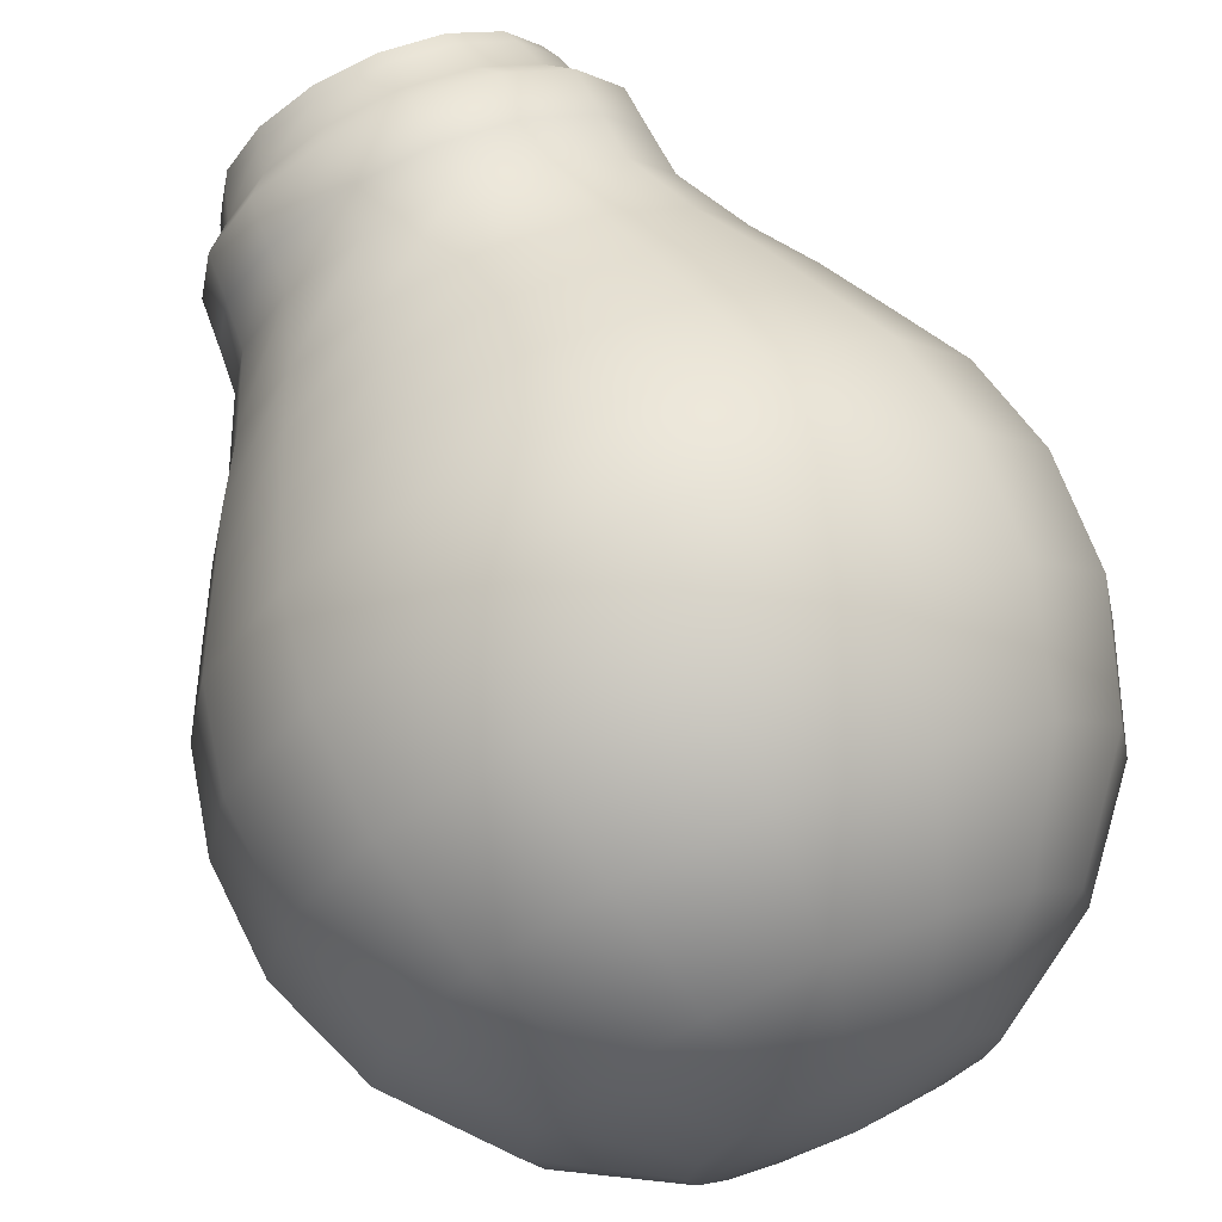
<metadata>
{"format":"obj","ext":"obj","renderer":"f3d","projection":"perspective","resolution":1024,"background":"white","views":[{"elev":71.0,"azim":156.1,"up":"+Z"}]}
</metadata>
<code>
o polymsh_detached1
g polymsh_detached1
v -0.5109 -2.102 0.001632
v -0.5928 -2.102 -0.4102
v -0.5427 -1.994 -0.4309
v -0.4567 -1.994 0.001633
v -0.4732 -1.777 -0.4603
v -0.3822 -1.777 -0.00012
v -0.2913 -1.598 -0.5368
v -0.1845 -1.598 7.3e-05
v -0.2713 -1.273 -0.5451
v -0.1629 -1.273 7.4e-05
v -0.2484 -0.9625 -0.5546
v -0.138 -0.9625 7.5e-05
v -0.02214 -0.4587 -0.6484
v 0.1068 -0.4587 0
v 0.2166 -0.04666 -0.7473
v 0.3653 -0.04666 0
v 0.4279 0.3743 -0.8348
v 0.594 0.3743 -0
v 0.6854 0.8964 -0.9414
v 0.8727 0.8964 0
v 0.8256 1.561 -0.9995
v 1.024 1.561 0
v 0.791 2.321 -0.9752
v 0.9867 2.321 -0.000686
v 0.5166 3.094 -0.8715
v 0.6899 3.094 -0
v -0.01668 3.77 -0.6506
v 0.1127 3.77 -0
v -0.7268 4.238 -0.3565
v -0.6559 4.238 0
v -1.587 4.37 -0
v -0.9287 4.238 -0.6587
v -0.3852 3.77 -1.202
v 0.0229 3.094 -1.61
v 0.2333 2.321 -1.801
v 0.2595 1.561 -1.847
v 0.1522 0.8964 -1.74
v -0.04494 0.3743 -1.542
v -0.2067 -0.04666 -1.381
v -0.3894 -0.4587 -1.198
v -0.5625 -0.9625 -1.025
v -0.5801 -1.273 -1.007
v -0.5954 -1.598 -0.9919
v -0.7338 -1.777 -0.8502
v -0.7878 -1.994 -0.7976
v -0.8261 -2.102 -0.7593
v -1.175 -2.102 -0.9926
v -1.154 -1.994 -1.043
v -1.124 -1.777 -1.11
v -1.051 -1.598 -1.296
v -1.042 -1.273 -1.316
v -1.033 -0.9625 -1.339
v -0.9391 -0.4587 -1.565
v -0.8402 -0.04666 -1.804
v -0.7526 0.3743 -2.015
v -0.646 0.8964 -2.273
v -0.5879 1.561 -2.413
v -0.6017 2.321 -2.353
v -0.7159 3.094 -2.104
v -0.9368 3.77 -1.571
v -1.231 4.238 -0.8606
v -1.587 4.238 -0.9315
v -1.587 3.77 -1.7
v -1.587 3.094 -2.277
v -1.587 2.321 -2.547
v -1.587 1.561 -2.612
v -1.587 0.8964 -2.46
v -1.587 0.3743 -2.181
v -1.587 -0.04666 -1.953
v -1.587 -0.4587 -1.694
v -1.587 -0.9625 -1.449
v -1.587 -1.273 -1.424
v -1.587 -1.598 -1.403
v -1.585 -1.777 -1.201
v -1.587 -1.994 -1.129
v -1.587 -2.102 -1.075
v -1.999 -2.102 -0.9926
v -2.02 -1.994 -1.043
v -2.046 -1.777 -1.109
v -2.124 -1.598 -1.296
v -2.133 -1.273 -1.316
v -2.142 -0.9625 -1.339
v -2.236 -0.4587 -1.565
v -2.335 -0.04666 -1.804
v -2.422 0.3743 -2.015
v -2.529 0.8964 -2.273
v -2.587 1.561 -2.413
v -2.572 2.321 -2.353
v -2.459 3.094 -2.104
v -2.238 3.77 -1.571
v -1.944 4.238 -0.8606
v -2.246 4.238 -0.6587
v -2.79 3.77 -1.202
v -3.198 3.094 -1.61
v -3.407 2.321 -1.8
v -3.434 1.561 -1.847
v -3.327 0.8964 -1.74
v -3.13 0.3743 -1.542
v -2.968 -0.04666 -1.381
v -2.785 -0.4587 -1.198
v -2.612 -0.9625 -1.025
v -2.595 -1.273 -1.007
v -2.579 -1.598 -0.9919
v -2.438 -1.777 -0.8477
v -2.386 -1.994 -0.7976
v -2.348 -2.102 -0.7593
v -2.581 -2.102 -0.4102
v -2.631 -1.994 -0.4309
v -2.699 -1.777 -0.4571
v -2.883 -1.598 -0.5368
v -2.903 -1.273 -0.5451
v -2.926 -0.9625 -0.5546
v -3.153 -0.4587 -0.6484
v -3.391 -0.04666 -0.7473
v -3.603 0.3743 -0.8348
v -3.86 0.8964 -0.9414
v -4 1.561 -0.9995
v -3.965 2.321 -0.974
v -3.691 3.094 -0.8715
v -3.158 3.77 -0.6506
v -2.448 4.238 -0.3565
v -2.519 4.238 0
v -3.288 3.77 -0
v -3.865 3.094 -0
v -4.162 2.321 0.000686
v -4.199 1.561 0
v -4.048 0.8964 0
v -3.769 0.3743 -0
v -3.54 -0.04666 0
v -3.282 -0.4587 0
v -3.037 -0.9625 7.5e-05
v -3.012 -1.273 7.4e-05
v -2.99 -1.598 7.3e-05
v -2.792 -1.777 0.003391
v -2.717 -1.994 0.001633
v -2.663 -2.102 0.001632
v -2.581 -2.102 0.4135
v -2.631 -1.994 0.4342
v -2.701 -1.777 0.4636
v -2.883 -1.598 0.5369
v -2.903 -1.273 0.5452
v -2.926 -0.9625 0.5547
v -3.153 -0.4587 0.6484
v -3.391 -0.04666 0.7473
v -3.603 0.3743 0.8348
v -3.86 0.8964 0.9414
v -4 1.561 0.9995
v -3.966 2.321 0.9752
v -3.691 3.094 0.8715
v -3.158 3.77 0.6506
v -2.448 4.238 0.3565
v -2.246 4.238 0.6587
v -2.79 3.77 1.202
v -3.198 3.094 1.61
v -3.408 2.321 1.801
v -3.434 1.561 1.847
v -3.327 0.8964 1.74
v -3.13 0.3743 1.542
v -2.968 -0.04666 1.381
v -2.785 -0.4587 1.198
v -2.612 -0.9625 1.025
v -2.595 -1.273 1.007
v -2.579 -1.598 0.992
v -2.44 -1.777 0.8535
v -2.386 -1.994 0.8009
v -2.348 -2.102 0.7626
v -1.999 -2.102 0.9959
v -2.02 -1.994 1.046
v -2.05 -1.777 1.114
v -2.124 -1.598 1.296
v -2.133 -1.273 1.316
v -2.142 -0.9625 1.339
v -2.236 -0.4587 1.565
v -2.335 -0.04666 1.804
v -2.422 0.3743 2.015
v -2.529 0.8964 2.273
v -2.587 1.561 2.413
v -2.573 2.321 2.353
v -2.459 3.094 2.104
v -2.238 3.77 1.571
v -1.944 4.238 0.8606
v -1.587 4.238 0.9315
v -1.587 3.77 1.7
v -1.587 3.094 2.277
v -1.588 2.321 2.547
v -1.587 1.561 2.612
v -1.587 0.8964 2.46
v -1.587 0.3743 2.181
v -1.587 -0.04666 1.953
v -1.587 -0.4587 1.694
v -1.587 -0.9625 1.449
v -1.587 -1.273 1.425
v -1.587 -1.598 1.403
v -1.589 -1.777 1.205
v -1.587 -1.994 1.132
v -1.587 -2.102 1.078
v -1.175 -2.102 0.9959
v -1.154 -1.994 1.046
v -1.128 -1.777 1.112
v -1.051 -1.598 1.296
v -1.042 -1.273 1.316
v -1.033 -0.9625 1.339
v -0.9391 -0.4587 1.565
v -0.8402 -0.04666 1.804
v -0.7526 0.3743 2.015
v -0.646 0.8964 2.273
v -0.5879 1.561 2.413
v -0.603 2.321 2.353
v -0.7159 3.094 2.104
v -0.9368 3.77 1.571
v -1.231 4.238 0.8606
v -0.9287 4.238 0.6587
v -0.3852 3.77 1.202
v 0.0229 3.094 1.61
v 0.2323 2.321 1.8
v 0.2595 1.561 1.847
v 0.1522 0.8964 1.74
v -0.04494 0.3743 1.542
v -0.2067 -0.04666 1.381
v -0.3894 -0.4587 1.198
v -0.5625 -0.9625 1.025
v -0.5801 -1.273 1.007
v -0.5954 -1.598 0.992
v -0.7363 -1.777 0.851
v -0.7878 -1.994 0.8009
v -0.8261 -2.102 0.7626
v -0.5928 -2.102 0.4135
v -0.5427 -1.994 0.4342
v -0.4746 -1.777 0.4604
v -0.2913 -1.598 0.5369
v -0.2713 -1.273 0.5452
v -0.2484 -0.9625 0.5547
v -0.02214 -0.4587 0.6484
v 0.2166 -0.04666 0.7473
v 0.4279 0.3743 0.8348
v 0.6854 0.8964 0.9414
v 0.8256 1.561 0.9995
v 0.7905 2.321 0.974
v 0.5166 3.094 0.8715
v -0.01668 3.77 0.6506
v -0.7268 4.238 0.3565
v -0.6401 -2.076 0.3938
v -0.5923 -1.974 0.4136
v -0.5104 -1.974 0.001634
v -0.5621 -2.076 0.001632
v -0.5291 -1.765 0.4416
v -0.4421 -1.765 0.002132
v -0.3517 -1.59 0.5119
v -0.2499 -1.59 7.3e-05
v -0.3319 -1.268 0.5201
v -0.2284 -1.268 7.4e-05
v -0.3077 -0.9472 0.5302
v -0.2022 -0.9472 7.5e-05
v -0.08016 -0.4249 0.6243
v 0.04403 -0.4249 0
v 0.1642 -0.003538 0.7255
v 0.3085 -0.003538 0
v 0.3746 0.4123 0.8127
v 0.5363 0.4123 -0
v 0.6255 0.9208 0.9166
v 0.8079 0.9208 0
v 0.7621 1.566 0.9732
v 0.9556 1.566 0
v 0.7281 2.305 0.9591
v 0.9189 2.305 -0
v 0.4612 3.057 0.8486
v 0.63 3.057 -0
v -0.05792 3.716 0.6335
v 0.0681 3.716 -0
v -0.6802 4.171 -0
v -0.7493 4.171 0.3472
v -1.587 4.298 -0
v -0.9459 4.171 0.6415
v -0.4168 3.716 1.171
v -0.01944 3.057 1.568
v 0.1848 2.305 1.772
v 0.2108 1.566 1.798
v 0.1063 0.9208 1.694
v -0.08573 0.4123 1.502
v -0.2468 -0.003538 1.341
v -0.4338 -0.4249 1.154
v -0.6079 -0.9472 0.9795
v -0.6265 -1.268 0.961
v -0.6416 -1.59 0.9458
v -0.7771 -1.765 0.8142
v -0.8257 -1.974 0.7629
v -0.8623 -2.076 0.7264
v -1.195 -2.076 0.9485
v -1.175 -1.974 0.9963
v -1.148 -1.765 1.063
v -1.076 -1.59 1.236
v -1.067 -1.268 1.256
v -1.057 -0.9472 1.28
v -0.9631 -0.4249 1.507
v -0.8619 -0.003538 1.752
v -0.7747 0.4123 1.962
v -0.6708 0.9208 2.213
v -0.6142 1.566 2.349
v -0.6283 2.305 2.316
v -0.7388 3.057 2.049
v -0.9539 3.716 1.529
v -1.24 4.171 0.8381
v -1.587 4.171 0.9072
v -1.587 3.716 1.656
v -1.587 3.057 2.217
v -1.587 2.305 2.506
v -1.587 1.566 2.543
v -1.587 0.9208 2.395
v -1.587 0.4123 2.124
v -1.587 -0.003538 1.896
v -1.587 -0.4249 1.631
v -1.587 -0.9472 1.385
v -1.587 -1.268 1.359
v -1.587 -1.59 1.338
v -1.587 -1.765 1.15
v -1.587 -1.974 1.078
v -1.587 -2.076 1.027
v -1.979 -2.076 0.9485
v -1.999 -1.974 0.9963
v -2.025 -1.765 1.063
v -2.099 -1.59 1.236
v -2.107 -1.268 1.256
v -2.117 -0.9472 1.28
v -2.212 -0.4249 1.507
v -2.313 -0.003538 1.752
v -2.4 0.4123 1.962
v -2.504 0.9208 2.213
v -2.561 1.566 2.349
v -2.547 2.305 2.316
v -2.436 3.057 2.049
v -2.221 3.716 1.529
v -1.935 4.171 0.8381
v -2.229 4.171 0.6415
v -2.758 3.716 1.171
v -3.155 3.057 1.568
v -3.36 2.305 1.772
v -3.386 1.566 1.798
v -3.281 0.9208 1.694
v -3.089 0.4123 1.502
v -2.928 -0.003538 1.341
v -2.741 -0.4249 1.154
v -2.567 -0.9472 0.9795
v -2.548 -1.268 0.961
v -2.533 -1.59 0.9458
v -2.396 -1.765 0.8135
v -2.348 -1.974 0.7629
v -2.312 -2.076 0.7264
v -2.534 -2.076 0.3938
v -2.582 -1.974 0.4136
v -2.645 -1.765 0.4407
v -2.823 -1.59 0.5119
v -2.843 -1.268 0.5201
v -2.867 -0.9472 0.5302
v -3.095 -0.4249 0.6243
v -3.339 -0.003538 0.7255
v -3.549 0.4123 0.8127
v -3.8 0.9208 0.9166
v -3.937 1.566 0.9732
v -3.903 2.305 0.9591
v -3.636 3.057 0.8486
v -3.117 3.716 0.6335
v -2.426 4.171 0.3472
v -2.495 4.171 -0
v -3.243 3.716 -0
v -3.805 3.057 -0
v -4.094 2.305 -0
v -4.13 1.566 0
v -3.983 0.9208 0
v -3.711 0.4123 -0
v -3.483 -0.003538 0
v -3.219 -0.4249 0
v -2.973 -0.9472 7.5e-05
v -2.946 -1.268 7.4e-05
v -2.925 -1.59 7.3e-05
v -2.732 -1.765 0.001139
v -2.664 -1.974 0.001634
v -2.612 -2.076 0.001632
v -2.534 -2.076 -0.3906
v -2.582 -1.974 -0.4104
v -2.645 -1.765 -0.4384
v -2.823 -1.59 -0.5118
v -2.843 -1.268 -0.52
v -2.867 -0.9472 -0.53
v -3.095 -0.4249 -0.6243
v -3.339 -0.003538 -0.7255
v -3.549 0.4123 -0.8127
v -3.8 0.9208 -0.9166
v -3.937 1.566 -0.9732
v -3.903 2.305 -0.9591
v -3.636 3.057 -0.8486
v -3.117 3.716 -0.6335
v -2.426 4.171 -0.3472
v -2.229 4.171 -0.6415
v -2.758 3.716 -1.171
v -3.155 3.057 -1.568
v -3.36 2.305 -1.772
v -3.386 1.566 -1.798
v -3.281 0.9208 -1.694
v -3.089 0.4123 -1.502
v -2.928 -0.003538 -1.341
v -2.741 -0.4249 -1.154
v -2.567 -0.9472 -0.9794
v -2.548 -1.268 -0.9609
v -2.533 -1.59 -0.9457
v -2.397 -1.765 -0.8109
v -2.348 -1.974 -0.7597
v -2.312 -2.076 -0.7231
v -1.979 -2.076 -0.9453
v -1.999 -1.974 -0.993
v -2.026 -1.765 -1.06
v -2.099 -1.59 -1.236
v -2.107 -1.268 -1.255
v -2.117 -0.9472 -1.28
v -2.212 -0.4249 -1.507
v -2.313 -0.003538 -1.752
v -2.4 0.4123 -1.962
v -2.504 0.9208 -2.213
v -2.561 1.566 -2.349
v -2.547 2.305 -2.316
v -2.436 3.057 -2.049
v -2.221 3.716 -1.529
v -1.935 4.171 -0.8381
v -1.587 4.171 -0.9072
v -1.587 3.716 -1.656
v -1.587 3.057 -2.217
v -1.587 2.305 -2.506
v -1.587 1.566 -2.543
v -1.587 0.9208 -2.395
v -1.587 0.4123 -2.124
v -1.587 -0.003538 -1.896
v -1.587 -0.4249 -1.631
v -1.587 -0.9472 -1.385
v -1.587 -1.268 -1.359
v -1.587 -1.59 -1.337
v -1.588 -1.765 -1.147
v -1.587 -1.974 -1.075
v -1.587 -2.076 -1.023
v -1.195 -2.076 -0.9453
v -1.175 -1.974 -0.993
v -1.149 -1.765 -1.059
v -1.076 -1.59 -1.236
v -1.067 -1.268 -1.255
v -1.057 -0.9472 -1.28
v -0.9631 -0.4249 -1.507
v -0.8619 -0.003538 -1.752
v -0.7747 0.4123 -1.962
v -0.6708 0.9208 -2.213
v -0.6142 1.566 -2.349
v -0.6283 2.305 -2.316
v -0.7388 3.057 -2.049
v -0.9539 3.716 -1.529
v -1.24 4.171 -0.8381
v -0.9459 4.171 -0.6415
v -0.4168 3.716 -1.171
v -0.01944 3.057 -1.568
v 0.1848 2.305 -1.772
v 0.2108 1.566 -1.798
v 0.1063 0.9208 -1.694
v -0.08573 0.4123 -1.502
v -0.2468 -0.003538 -1.341
v -0.4338 -0.4249 -1.154
v -0.6079 -0.9472 -0.9794
v -0.6265 -1.268 -0.9609
v -0.6416 -1.59 -0.9457
v -0.7778 -1.765 -0.8102
v -0.8257 -1.974 -0.7597
v -0.8623 -2.076 -0.7231
v -0.6401 -2.076 -0.3906
v -0.5923 -1.974 -0.4104
v -0.5294 -1.765 -0.4375
v -0.3517 -1.59 -0.5118
v -0.3319 -1.268 -0.52
v -0.3077 -0.9472 -0.53
v -0.08016 -0.4249 -0.6243
v 0.1642 -0.003538 -0.7255
v 0.3746 0.4123 -0.8127
v 0.6255 0.9208 -0.9166
v 0.7621 1.566 -0.9732
v 0.7281 2.305 -0.9591
v 0.4612 3.057 -0.8486
v -0.05792 3.716 -0.6335
v -0.7493 4.171 -0.3472
f 1 2 3 4
f 4 3 5 6
f 6 5 7 8
f 8 7 9 10
f 10 9 11 12
f 12 11 13 14
f 14 13 15 16
f 16 15 17 18
f 18 17 19 20
f 20 19 21 22
f 22 21 23 24
f 24 23 25 26
f 26 25 27 28
f 29 30 28 27
f 30 29 31
f 29 32 31
f 27 33 32 29
f 25 34 33 27
f 23 35 34 25
f 21 36 35 23
f 19 37 36 21
f 17 38 37 19
f 15 39 38 17
f 13 40 39 15
f 11 41 40 13
f 9 42 41 11
f 7 43 42 9
f 5 44 43 7
f 3 45 44 5
f 2 46 45 3
f 46 47 48 45
f 45 48 49 44
f 44 49 50 43
f 43 50 51 42
f 42 51 52 41
f 41 52 53 40
f 40 53 54 39
f 39 54 55 38
f 38 55 56 37
f 37 56 57 36
f 36 57 58 35
f 35 58 59 34
f 34 59 60 33
f 33 60 61 32
f 32 61 31
f 61 62 31
f 60 63 62 61
f 59 64 63 60
f 58 65 64 59
f 57 66 65 58
f 56 67 66 57
f 55 68 67 56
f 54 69 68 55
f 53 70 69 54
f 52 71 70 53
f 51 72 71 52
f 50 73 72 51
f 49 74 73 50
f 48 75 74 49
f 47 76 75 48
f 76 77 78 75
f 75 78 79 74
f 74 79 80 73
f 73 80 81 72
f 72 81 82 71
f 71 82 83 70
f 70 83 84 69
f 69 84 85 68
f 68 85 86 67
f 67 86 87 66
f 66 87 88 65
f 65 88 89 64
f 64 89 90 63
f 63 90 91 62
f 62 91 31
f 91 92 31
f 90 93 92 91
f 89 94 93 90
f 88 95 94 89
f 87 96 95 88
f 86 97 96 87
f 85 98 97 86
f 84 99 98 85
f 83 100 99 84
f 82 101 100 83
f 81 102 101 82
f 80 103 102 81
f 79 104 103 80
f 78 105 104 79
f 77 106 105 78
f 106 107 108 105
f 105 108 109 104
f 104 109 110 103
f 103 110 111 102
f 102 111 112 101
f 101 112 113 100
f 100 113 114 99
f 99 114 115 98
f 98 115 116 97
f 97 116 117 96
f 96 117 118 95
f 95 118 119 94
f 94 119 120 93
f 93 120 121 92
f 92 121 31
f 121 122 31
f 120 123 122 121
f 119 124 123 120
f 118 125 124 119
f 117 126 125 118
f 116 127 126 117
f 115 128 127 116
f 114 129 128 115
f 113 130 129 114
f 112 131 130 113
f 111 132 131 112
f 110 133 132 111
f 109 134 133 110
f 108 135 134 109
f 107 136 135 108
f 136 137 138 135
f 135 138 139 134
f 134 139 140 133
f 133 140 141 132
f 132 141 142 131
f 131 142 143 130
f 130 143 144 129
f 129 144 145 128
f 128 145 146 127
f 127 146 147 126
f 126 147 148 125
f 125 148 149 124
f 124 149 150 123
f 123 150 151 122
f 122 151 31
f 151 152 31
f 150 153 152 151
f 149 154 153 150
f 148 155 154 149
f 147 156 155 148
f 146 157 156 147
f 145 158 157 146
f 144 159 158 145
f 143 160 159 144
f 142 161 160 143
f 141 162 161 142
f 140 163 162 141
f 139 164 163 140
f 138 165 164 139
f 137 166 165 138
f 166 167 168 165
f 165 168 169 164
f 164 169 170 163
f 163 170 171 162
f 162 171 172 161
f 161 172 173 160
f 160 173 174 159
f 159 174 175 158
f 158 175 176 157
f 157 176 177 156
f 156 177 178 155
f 155 178 179 154
f 154 179 180 153
f 153 180 181 152
f 152 181 31
f 181 182 31
f 180 183 182 181
f 179 184 183 180
f 178 185 184 179
f 177 186 185 178
f 176 187 186 177
f 175 188 187 176
f 174 189 188 175
f 173 190 189 174
f 172 191 190 173
f 171 192 191 172
f 170 193 192 171
f 169 194 193 170
f 168 195 194 169
f 167 196 195 168
f 196 197 198 195
f 195 198 199 194
f 194 199 200 193
f 193 200 201 192
f 192 201 202 191
f 191 202 203 190
f 190 203 204 189
f 189 204 205 188
f 188 205 206 187
f 187 206 207 186
f 186 207 208 185
f 185 208 209 184
f 184 209 210 183
f 183 210 211 182
f 182 211 31
f 211 212 31
f 210 213 212 211
f 209 214 213 210
f 208 215 214 209
f 207 216 215 208
f 206 217 216 207
f 205 218 217 206
f 204 219 218 205
f 203 220 219 204
f 202 221 220 203
f 201 222 221 202
f 200 223 222 201
f 199 224 223 200
f 198 225 224 199
f 197 226 225 198
f 226 227 228 225
f 225 228 229 224
f 224 229 230 223
f 223 230 231 222
f 222 231 232 221
f 221 232 233 220
f 220 233 234 219
f 219 234 235 218
f 218 235 236 217
f 217 236 237 216
f 216 237 238 215
f 215 238 239 214
f 214 239 240 213
f 213 240 241 212
f 212 241 31
f 241 30 31
f 30 241 240 28
f 239 26 28 240
f 238 24 26 239
f 237 22 24 238
f 236 20 22 237
f 235 18 20 236
f 234 16 18 235
f 233 14 16 234
f 232 12 14 233
f 231 10 12 232
f 230 8 10 231
f 229 6 8 230
f 228 4 6 229
f 227 1 4 228
f 242 243 244 245
f 243 246 247 244
f 246 248 249 247
f 248 250 251 249
f 250 252 253 251
f 252 254 255 253
f 254 256 257 255
f 256 258 259 257
f 258 260 261 259
f 260 262 263 261
f 262 264 265 263
f 264 266 267 265
f 266 268 269 267
f 270 269 268 271
f 271 272 270
f 273 272 271
f 274 273 271 268
f 275 274 268 266
f 276 275 266 264
f 277 276 264 262
f 278 277 262 260
f 279 278 260 258
f 280 279 258 256
f 281 280 256 254
f 282 281 254 252
f 283 282 252 250
f 284 283 250 248
f 285 284 248 246
f 286 285 246 243
f 287 286 243 242
f 288 289 286 287
f 289 290 285 286
f 290 291 284 285
f 291 292 283 284
f 292 293 282 283
f 293 294 281 282
f 294 295 280 281
f 295 296 279 280
f 296 297 278 279
f 297 298 277 278
f 298 299 276 277
f 299 300 275 276
f 300 301 274 275
f 301 302 273 274
f 302 272 273
f 303 272 302
f 304 303 302 301
f 305 304 301 300
f 306 305 300 299
f 307 306 299 298
f 308 307 298 297
f 309 308 297 296
f 310 309 296 295
f 311 310 295 294
f 312 311 294 293
f 313 312 293 292
f 314 313 292 291
f 315 314 291 290
f 316 315 290 289
f 317 316 289 288
f 318 319 316 317
f 319 320 315 316
f 320 321 314 315
f 321 322 313 314
f 322 323 312 313
f 323 324 311 312
f 324 325 310 311
f 325 326 309 310
f 326 327 308 309
f 327 328 307 308
f 328 329 306 307
f 329 330 305 306
f 330 331 304 305
f 331 332 303 304
f 332 272 303
f 333 272 332
f 334 333 332 331
f 335 334 331 330
f 336 335 330 329
f 337 336 329 328
f 338 337 328 327
f 339 338 327 326
f 340 339 326 325
f 341 340 325 324
f 342 341 324 323
f 343 342 323 322
f 344 343 322 321
f 345 344 321 320
f 346 345 320 319
f 347 346 319 318
f 348 349 346 347
f 349 350 345 346
f 350 351 344 345
f 351 352 343 344
f 352 353 342 343
f 353 354 341 342
f 354 355 340 341
f 355 356 339 340
f 356 357 338 339
f 357 358 337 338
f 358 359 336 337
f 359 360 335 336
f 360 361 334 335
f 361 362 333 334
f 362 272 333
f 363 272 362
f 364 363 362 361
f 365 364 361 360
f 366 365 360 359
f 367 366 359 358
f 368 367 358 357
f 369 368 357 356
f 370 369 356 355
f 371 370 355 354
f 372 371 354 353
f 373 372 353 352
f 374 373 352 351
f 375 374 351 350
f 376 375 350 349
f 377 376 349 348
f 378 379 376 377
f 379 380 375 376
f 380 381 374 375
f 381 382 373 374
f 382 383 372 373
f 383 384 371 372
f 384 385 370 371
f 385 386 369 370
f 386 387 368 369
f 387 388 367 368
f 388 389 366 367
f 389 390 365 366
f 390 391 364 365
f 391 392 363 364
f 392 272 363
f 393 272 392
f 394 393 392 391
f 395 394 391 390
f 396 395 390 389
f 397 396 389 388
f 398 397 388 387
f 399 398 387 386
f 400 399 386 385
f 401 400 385 384
f 402 401 384 383
f 403 402 383 382
f 404 403 382 381
f 405 404 381 380
f 406 405 380 379
f 407 406 379 378
f 408 409 406 407
f 409 410 405 406
f 410 411 404 405
f 411 412 403 404
f 412 413 402 403
f 413 414 401 402
f 414 415 400 401
f 415 416 399 400
f 416 417 398 399
f 417 418 397 398
f 418 419 396 397
f 419 420 395 396
f 420 421 394 395
f 421 422 393 394
f 422 272 393
f 423 272 422
f 424 423 422 421
f 425 424 421 420
f 426 425 420 419
f 427 426 419 418
f 428 427 418 417
f 429 428 417 416
f 430 429 416 415
f 431 430 415 414
f 432 431 414 413
f 433 432 413 412
f 434 433 412 411
f 435 434 411 410
f 436 435 410 409
f 437 436 409 408
f 438 439 436 437
f 439 440 435 436
f 440 441 434 435
f 441 442 433 434
f 442 443 432 433
f 443 444 431 432
f 444 445 430 431
f 445 446 429 430
f 446 447 428 429
f 447 448 427 428
f 448 449 426 427
f 449 450 425 426
f 450 451 424 425
f 451 452 423 424
f 452 272 423
f 453 272 452
f 454 453 452 451
f 455 454 451 450
f 456 455 450 449
f 457 456 449 448
f 458 457 448 447
f 459 458 447 446
f 460 459 446 445
f 461 460 445 444
f 462 461 444 443
f 463 462 443 442
f 464 463 442 441
f 465 464 441 440
f 466 465 440 439
f 467 466 439 438
f 468 469 466 467
f 469 470 465 466
f 470 471 464 465
f 471 472 463 464
f 472 473 462 463
f 473 474 461 462
f 474 475 460 461
f 475 476 459 460
f 476 477 458 459
f 477 478 457 458
f 478 479 456 457
f 479 480 455 456
f 480 481 454 455
f 481 482 453 454
f 482 272 453
f 270 272 482
f 482 481 269 270
f 267 269 481 480
f 265 267 480 479
f 263 265 479 478
f 261 263 478 477
f 259 261 477 476
f 257 259 476 475
f 255 257 475 474
f 253 255 474 473
f 251 253 473 472
f 249 251 472 471
f 247 249 471 470
f 244 247 470 469
f 245 244 469 468
f 467 46 2 468
f 468 2 1 245
f 245 1 227 242
f 242 227 226 287
f 287 226 197 288
f 288 197 196 317
f 317 196 167 318
f 318 167 166 347
f 347 166 137 348
f 348 137 136 377
f 377 136 107 378
f 378 107 106 407
f 407 106 77 408
f 408 77 76 437
f 437 76 47 438
f 438 47 46 467

</code>
